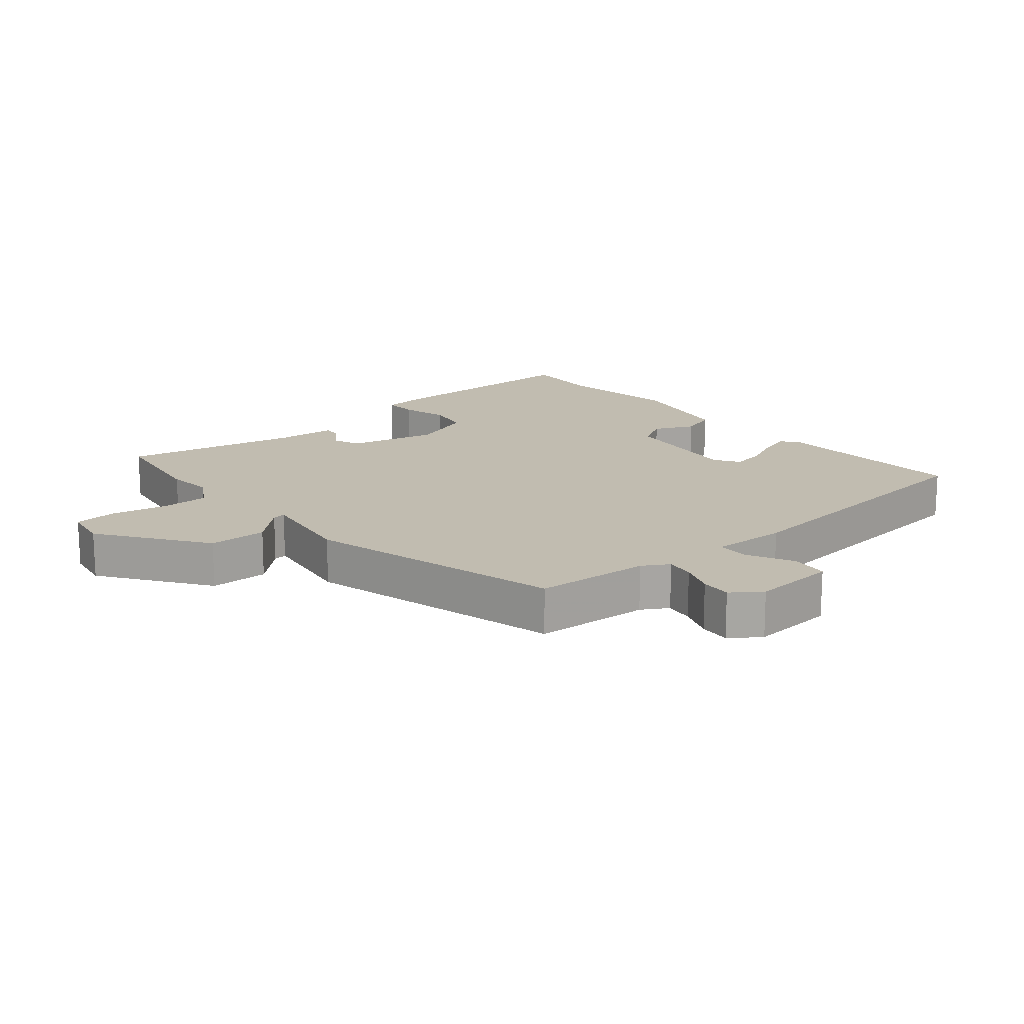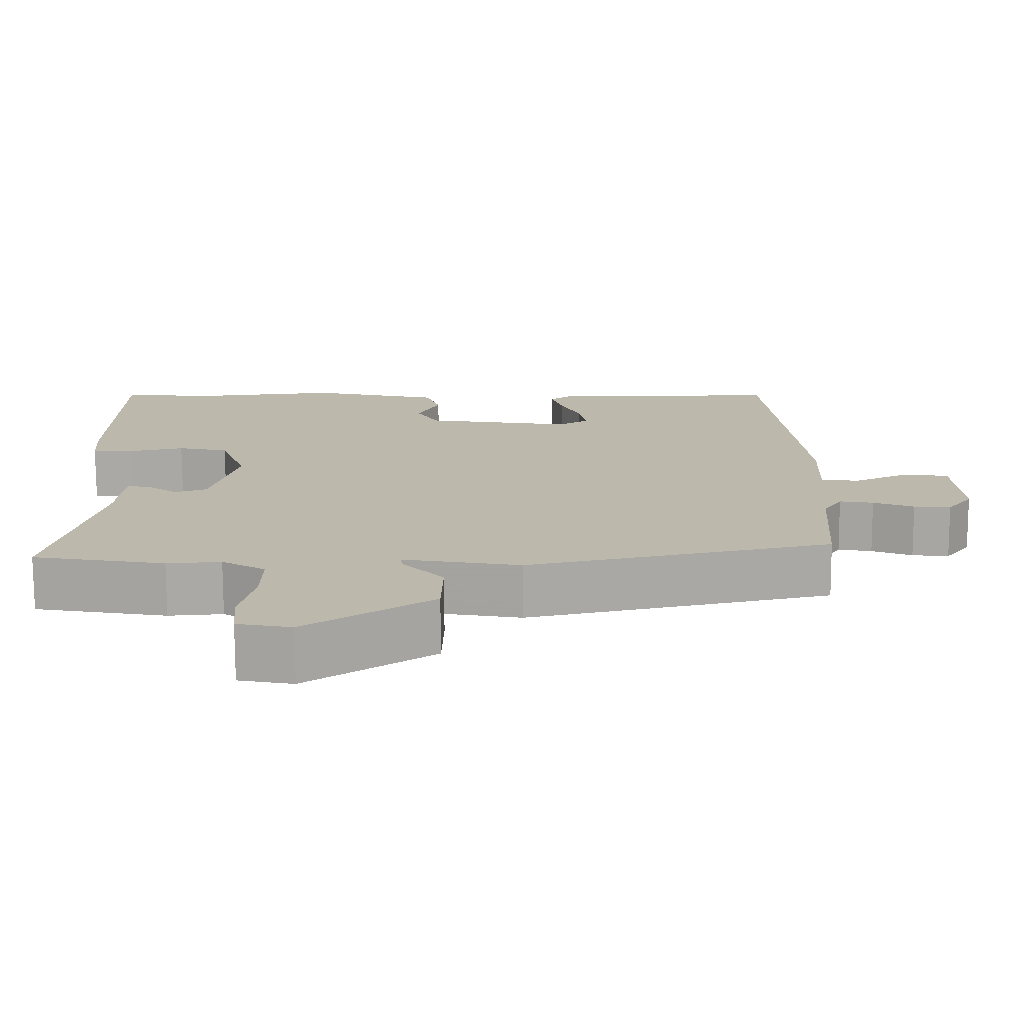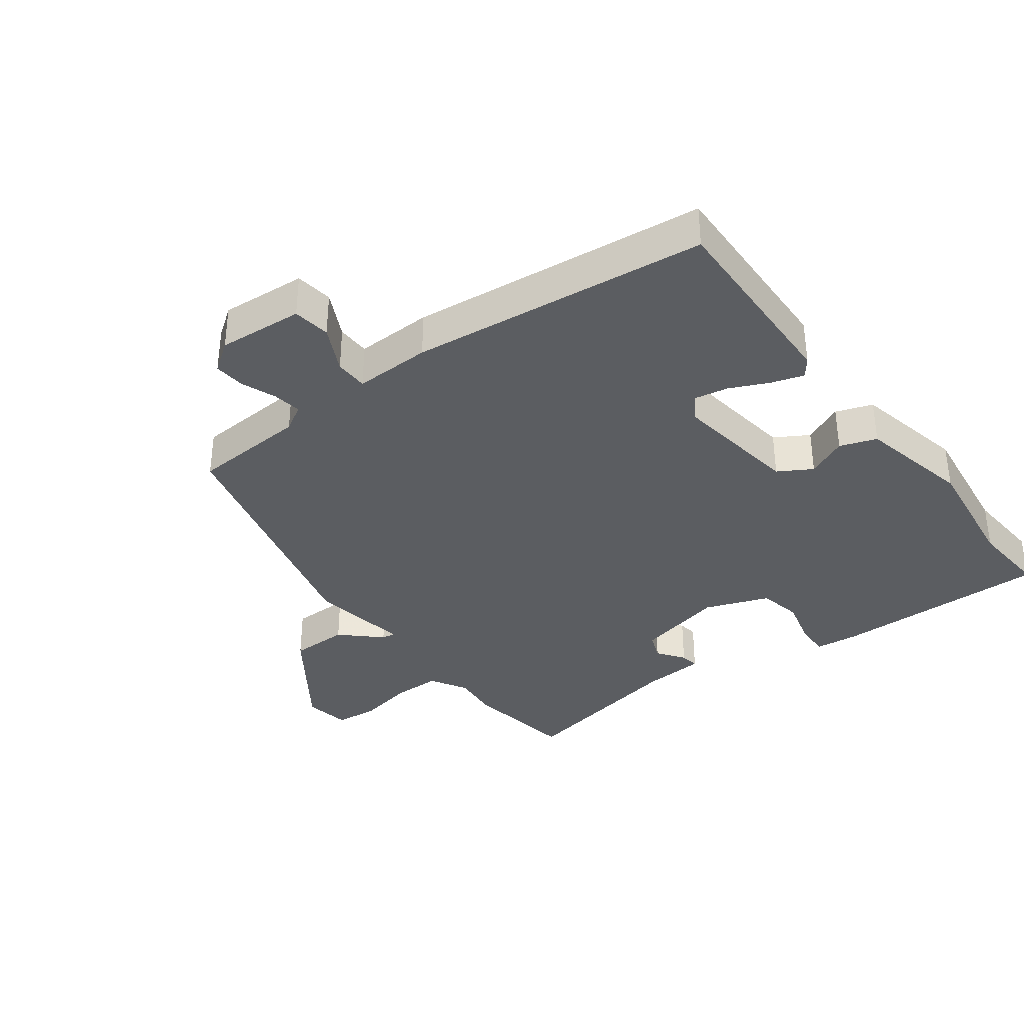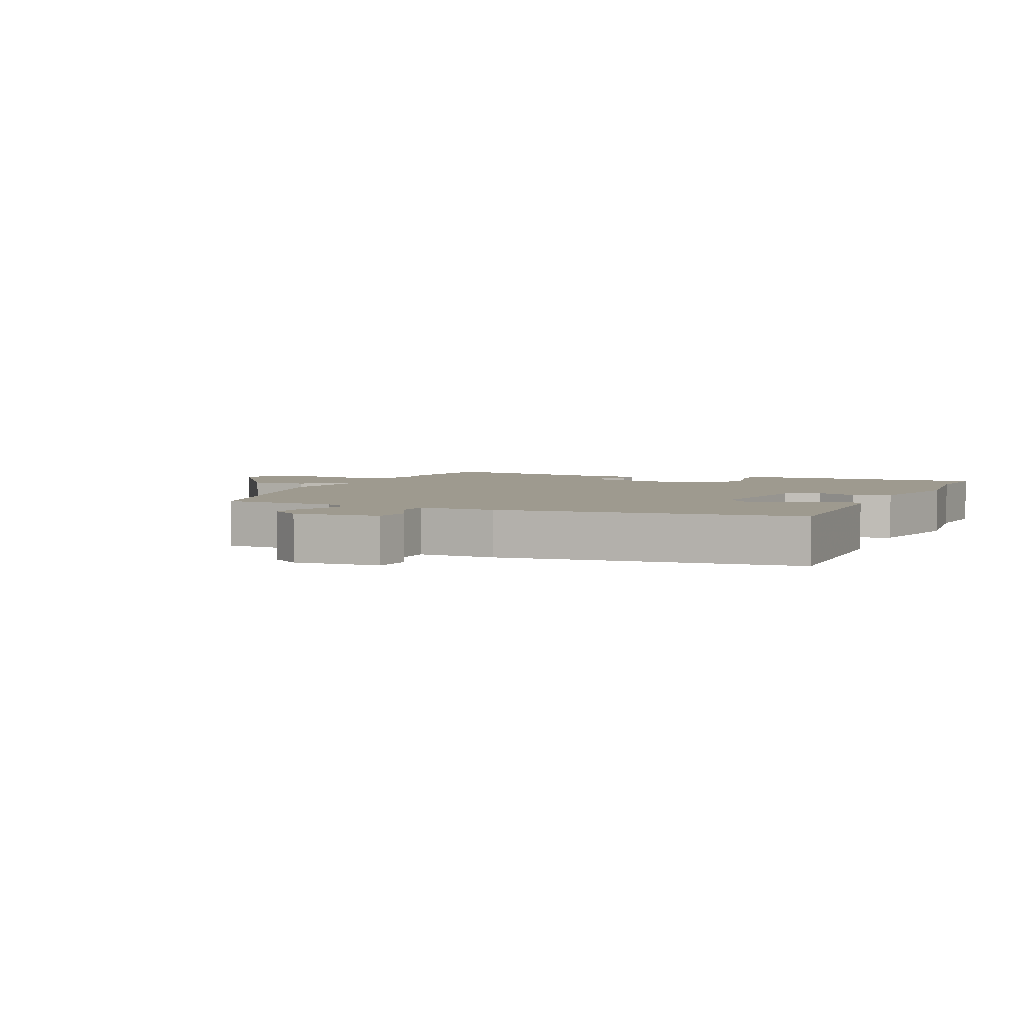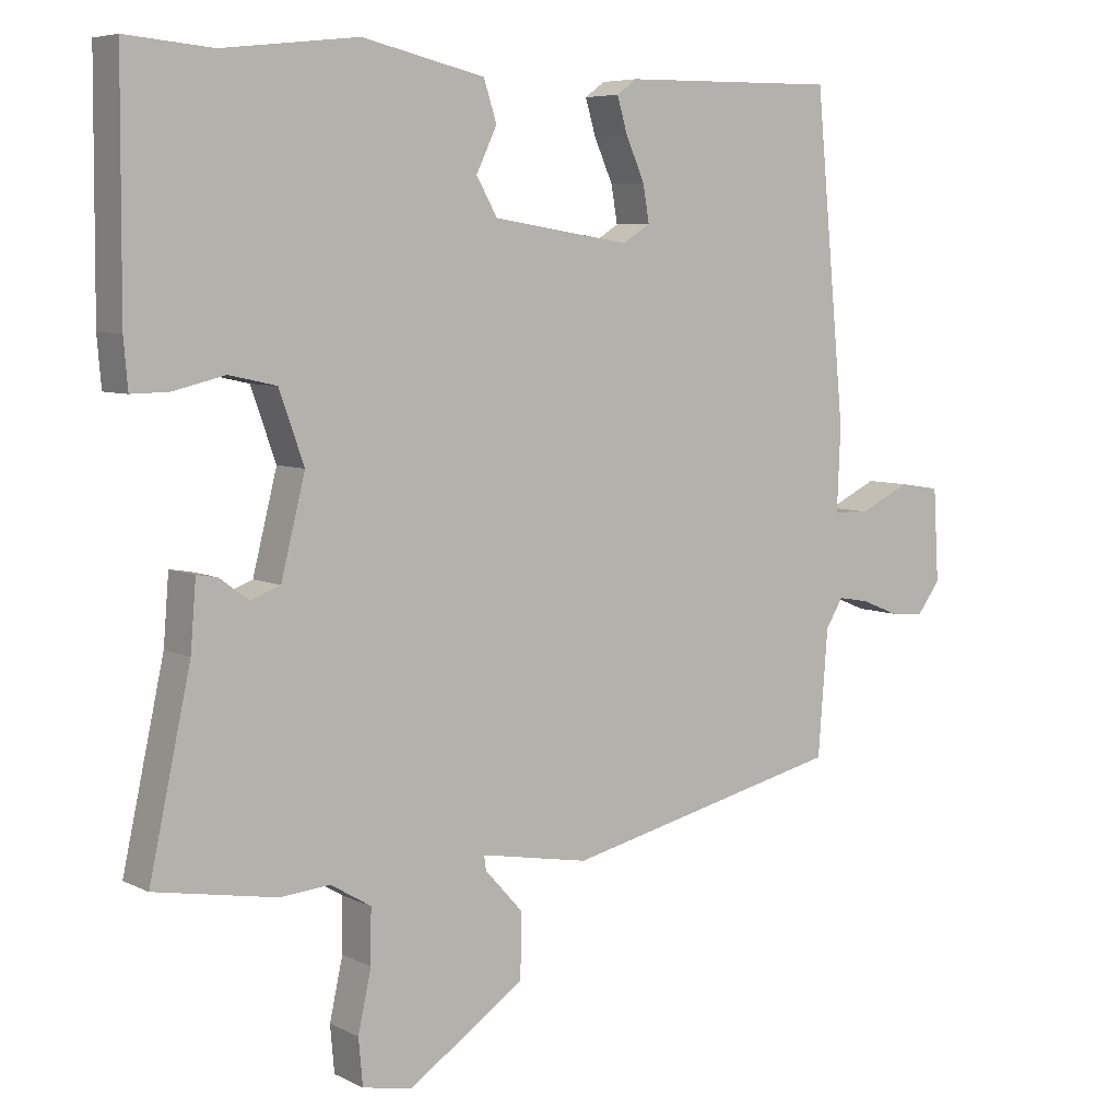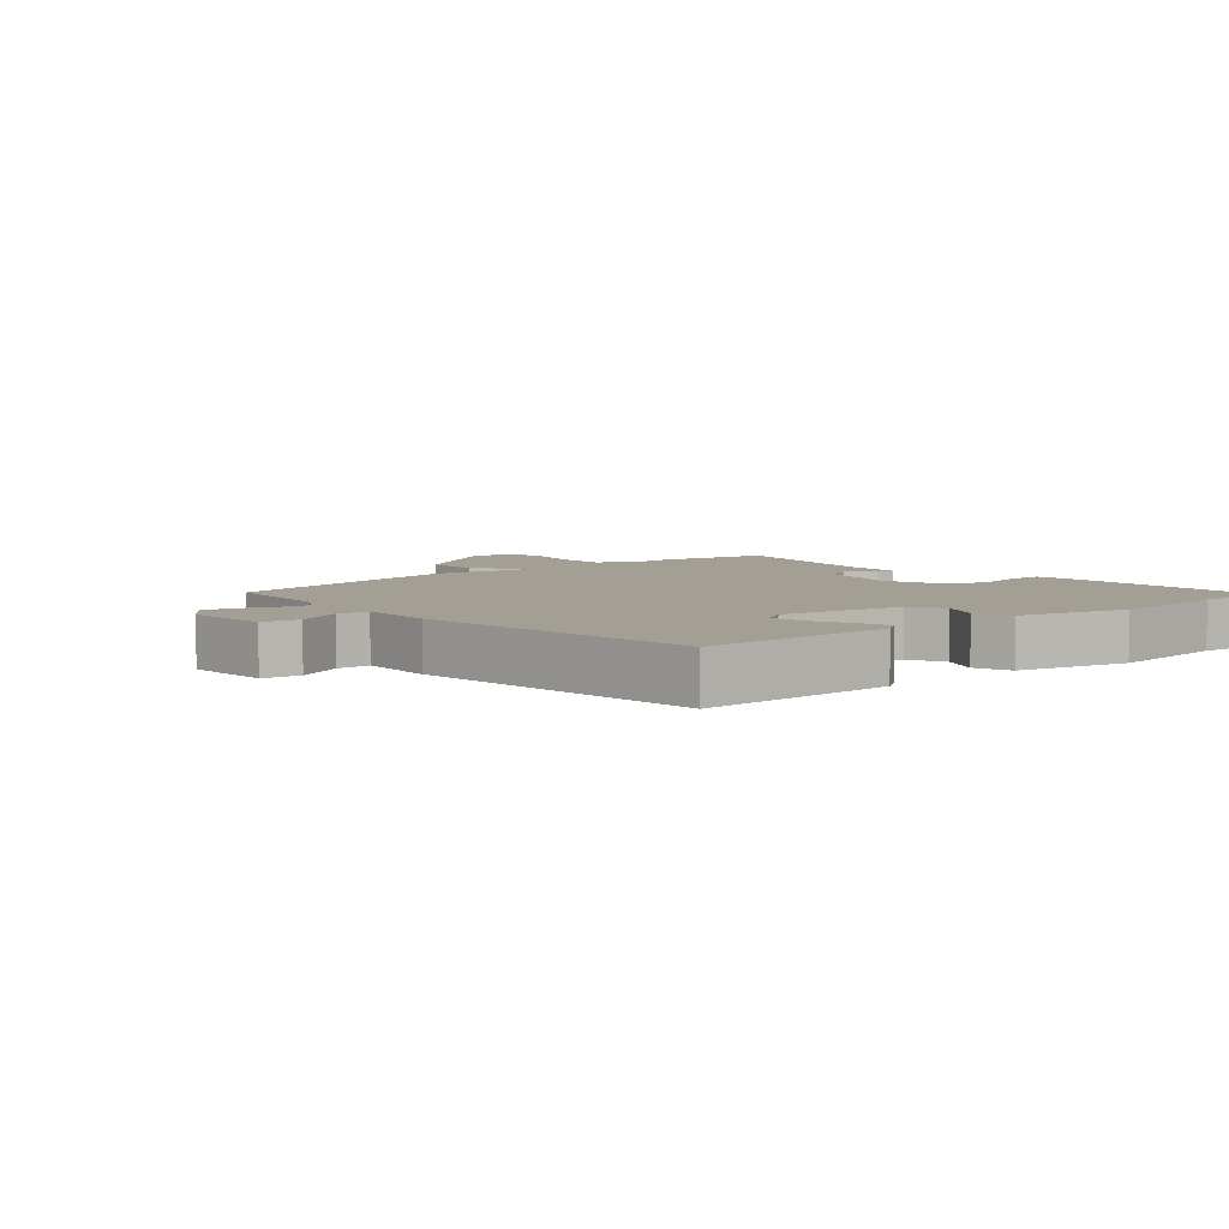
<metadata>
{"format":"obj","ext":"obj","renderer":"f3d","projection":"perspective","resolution":1024,"background":"white","views":[{"elev":16.4,"azim":-131.1,"up":"+Y"},{"elev":-75.2,"azim":-179.8,"up":"+Z"},{"elev":-35.7,"azim":-54.1,"up":"+Y"},{"elev":3.8,"azim":-67.2,"up":"+Y"},{"elev":6.4,"azim":144.8,"up":"+Z"},{"elev":5.5,"azim":-40.5,"up":"+Y"}]}
</metadata>
<code>
v 0.421 0.07 0.493
v 0.546 0.07 0.504
v 0.548 0.07 0.164
v 0.542 0.07 0.094
v 0.488 0.07 0.095
v 0.413 0.07 0.113
v 0.345 0.07 0.098
v 0.309 0.07 -0.003
v 0.344 0.07 -0.142
v 0.387 0.07 -0.158
v 0.429 0.07 -0.127
v 0.459 0.07 -0.122
v 0.467 0.07 -0.219
v 0.527 0.07 -0.495
v 0.351 0.07 -0.526
v 0.279 0.07 -0.52
v 0.221 0.07 -0.555
v 0.222 0.07 -0.632
v 0.241 0.07 -0.719
v 0.235 0.07 -0.786
v 0.163 0.07 -0.8
v -0.005 0.07 -0.686
v -0.007 0.07 -0.594
v 0.048 0.07 -0.533
v 0.051 0.07 -0.512
v -0.106 0.07 -0.54
v -0.511 0.07 -0.445
v -0.525 0.07 -0.264
v -0.55 0.07 -0.223
v -0.595 0.07 -0.231
v -0.649 0.07 -0.253
v -0.698 0.07 -0.258
v -0.732 0.07 -0.212
v -0.724 0.07 -0.078
v -0.665 0.07 -0.069
v -0.592 0.07 -0.104
v -0.54 0.07 -0.102
v -0.545 0.07 0.018
v -0.501 0.07 0.484
v -0.188 0.07 0.48
v -0.159 0.07 0.459
v -0.174 0.07 0.408
v -0.201 0.07 0.347
v -0.21 0.07 0.294
v -0.17 0.07 0.269
v 0.029 0.07 0.3
v 0.059 0.07 0.353
v 0.029 0.07 0.416
v 0.048 0.07 0.474
v 0.225 0.07 0.515
v 0.421 0 0.493
v 0.546 0 0.504
v 0.548 0 0.164
v 0.542 0 0.094
v 0.488 0 0.095
v 0.413 0 0.113
v 0.345 0 0.098
v 0.309 0 -0.003
v 0.344 0 -0.142
v 0.387 0 -0.158
v 0.429 0 -0.127
v 0.459 0 -0.122
v 0.467 0 -0.219
v 0.527 0 -0.495
v 0.351 0 -0.526
v 0.279 0 -0.52
v 0.221 0 -0.555
v 0.222 0 -0.632
v 0.241 0 -0.719
v 0.235 0 -0.786
v 0.163 0 -0.8
v -0.005 0 -0.686
v -0.007 0 -0.594
v 0.048 0 -0.533
v 0.051 0 -0.512
v -0.106 0 -0.54
v -0.511 0 -0.445
v -0.525 0 -0.264
v -0.55 0 -0.223
v -0.595 0 -0.231
v -0.649 0 -0.253
v -0.698 0 -0.258
v -0.732 0 -0.212
v -0.724 0 -0.078
v -0.665 0 -0.069
v -0.592 0 -0.104
v -0.54 0 -0.102
v -0.545 0 0.018
v -0.501 0 0.484
v -0.188 0 0.48
v -0.159 0 0.459
v -0.174 0 0.408
v -0.201 0 0.347
v -0.21 0 0.294
v -0.17 0 0.269
v 0.029 0 0.3
v 0.059 0 0.353
v 0.029 0 0.416
v 0.048 0 0.474
v 0.225 0 0.515
f 49 50 1
f 48 49 1
f 47 48 1
f 4 5 6
f 3 4 6
f 2 3 6
f 1 2 6
f 47 1 6
f 46 47 6
f 45 46 6 7
f 41 42 43
f 40 41 43
f 39 40 43
f 38 39 43
f 37 38 43
f 37 43 44
f 34 35 36
f 33 34 36
f 32 33 36
f 31 32 36
f 30 31 36
f 29 30 36 37
f 37 44 45
f 29 37 45
f 28 29 45
f 45 7 8
f 28 45 8
f 27 28 8
f 26 27 8
f 25 26 8
f 22 23 24
f 21 22 24
f 20 21 24
f 19 20 24
f 18 19 24
f 13 14 15 16
f 13 16 17
f 12 13 17
f 11 12 17
f 10 11 17
f 9 10 17
f 8 9 17
f 25 8 17
f 17 18 24 25
f 51 100 99
f 51 99 98
f 51 98 97
f 56 55 54
f 56 54 53
f 56 53 52
f 56 52 51
f 56 51 97
f 56 97 96
f 57 56 96 95
f 93 92 91
f 93 91 90
f 93 90 89
f 93 89 88
f 93 88 87
f 94 93 87
f 86 85 84
f 86 84 83
f 86 83 82
f 86 82 81
f 86 81 80
f 87 86 80 79
f 95 94 87
f 95 87 79
f 95 79 78
f 58 57 95
f 58 95 78
f 58 78 77
f 58 77 76
f 58 76 75
f 74 73 72
f 74 72 71
f 74 71 70
f 74 70 69
f 74 69 68
f 66 65 64 63
f 67 66 63
f 67 63 62
f 67 62 61
f 67 61 60
f 67 60 59
f 67 59 58
f 67 58 75
f 75 74 68 67
f 1 51 52 2
f 2 52 53 3
f 3 53 54 4
f 4 54 55 5
f 5 55 56 6
f 6 56 57 7
f 7 57 58 8
f 8 58 59 9
f 9 59 60 10
f 10 60 61 11
f 11 61 62 12
f 12 62 63 13
f 13 63 64 14
f 14 64 65 15
f 15 65 66 16
f 16 66 67 17
f 17 67 68 18
f 18 68 69 19
f 19 69 70 20
f 20 70 71 21
f 21 71 72 22
f 22 72 73 23
f 23 73 74 24
f 24 74 75 25
f 25 75 76 26
f 26 76 77 27
f 27 77 78 28
f 28 78 79 29
f 29 79 80 30
f 30 80 81 31
f 31 81 82 32
f 32 82 83 33
f 33 83 84 34
f 34 84 85 35
f 35 85 86 36
f 36 86 87 37
f 37 87 88 38
f 38 88 89 39
f 39 89 90 40
f 40 90 91 41
f 41 91 92 42
f 42 92 93 43
f 43 93 94 44
f 44 94 95 45
f 45 95 96 46
f 46 96 97 47
f 47 97 98 48
f 48 98 99 49
f 49 99 100 50
f 50 100 51 1

</code>
